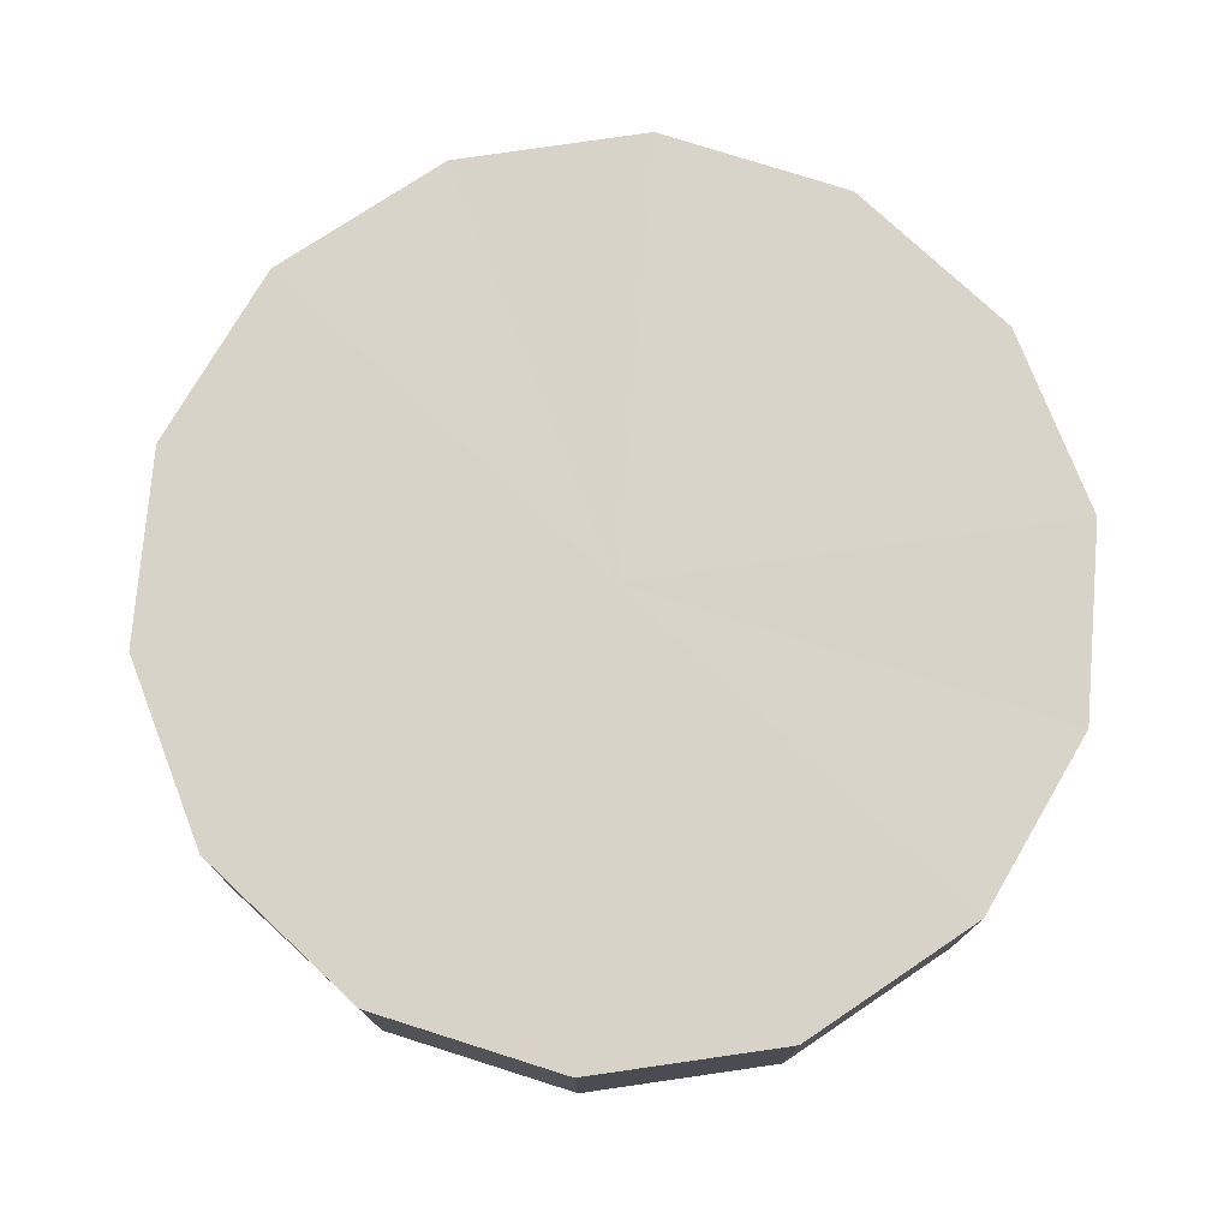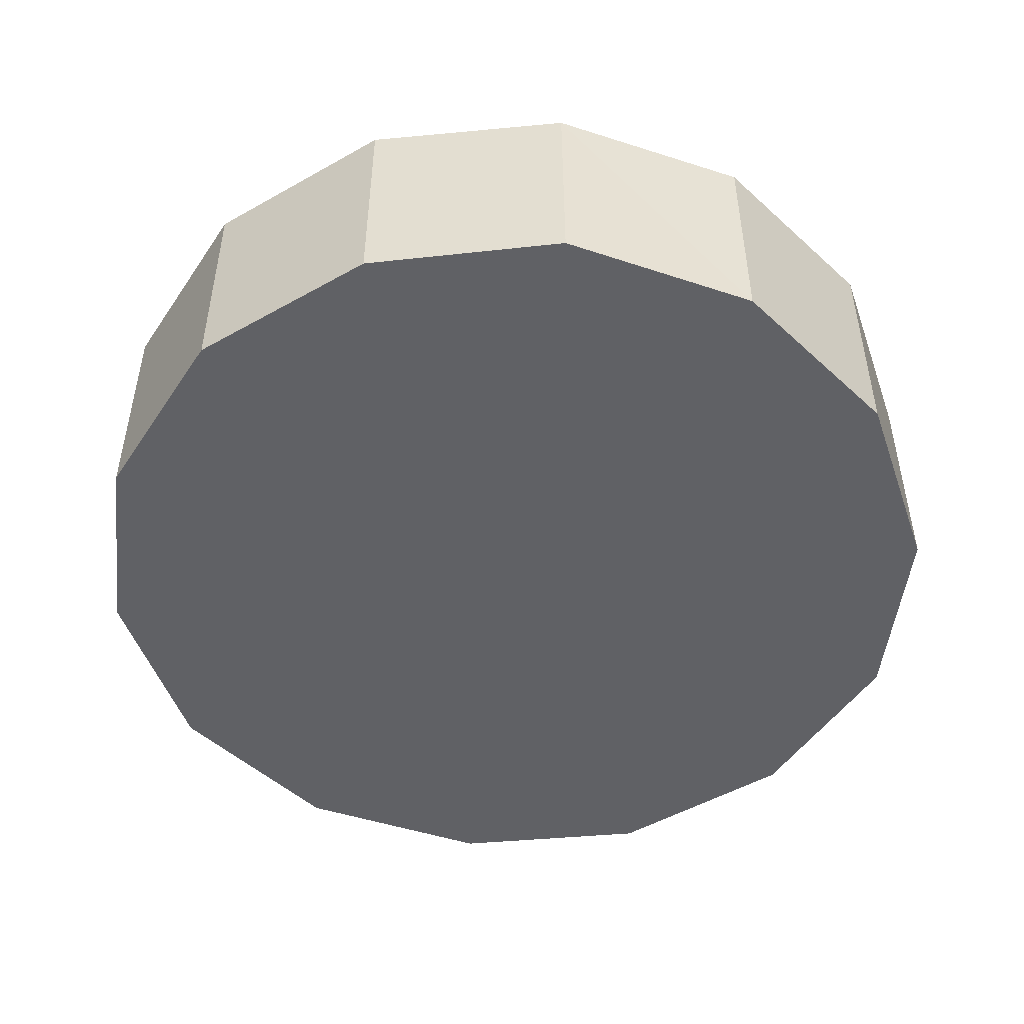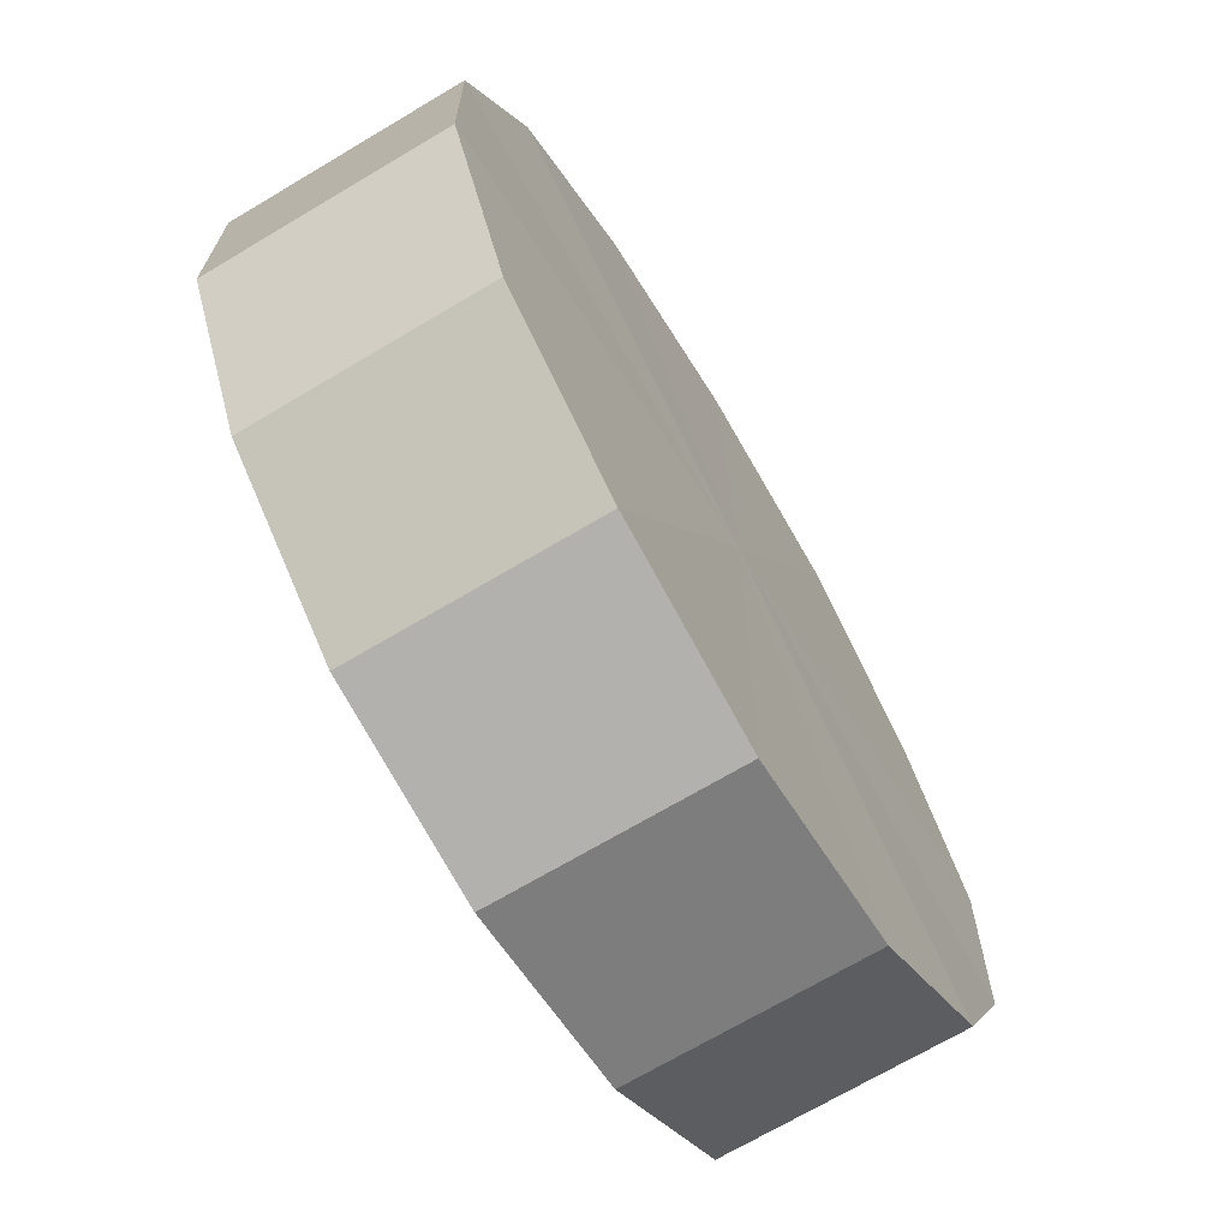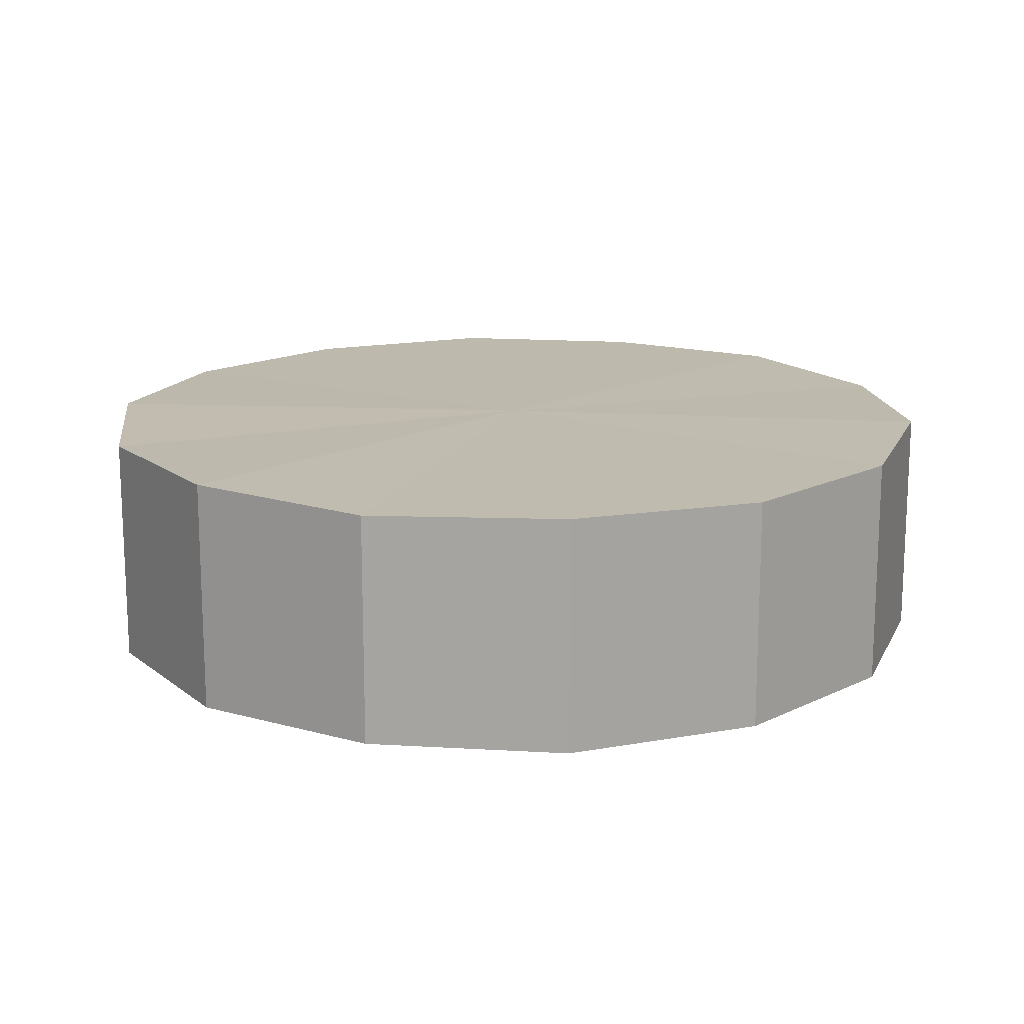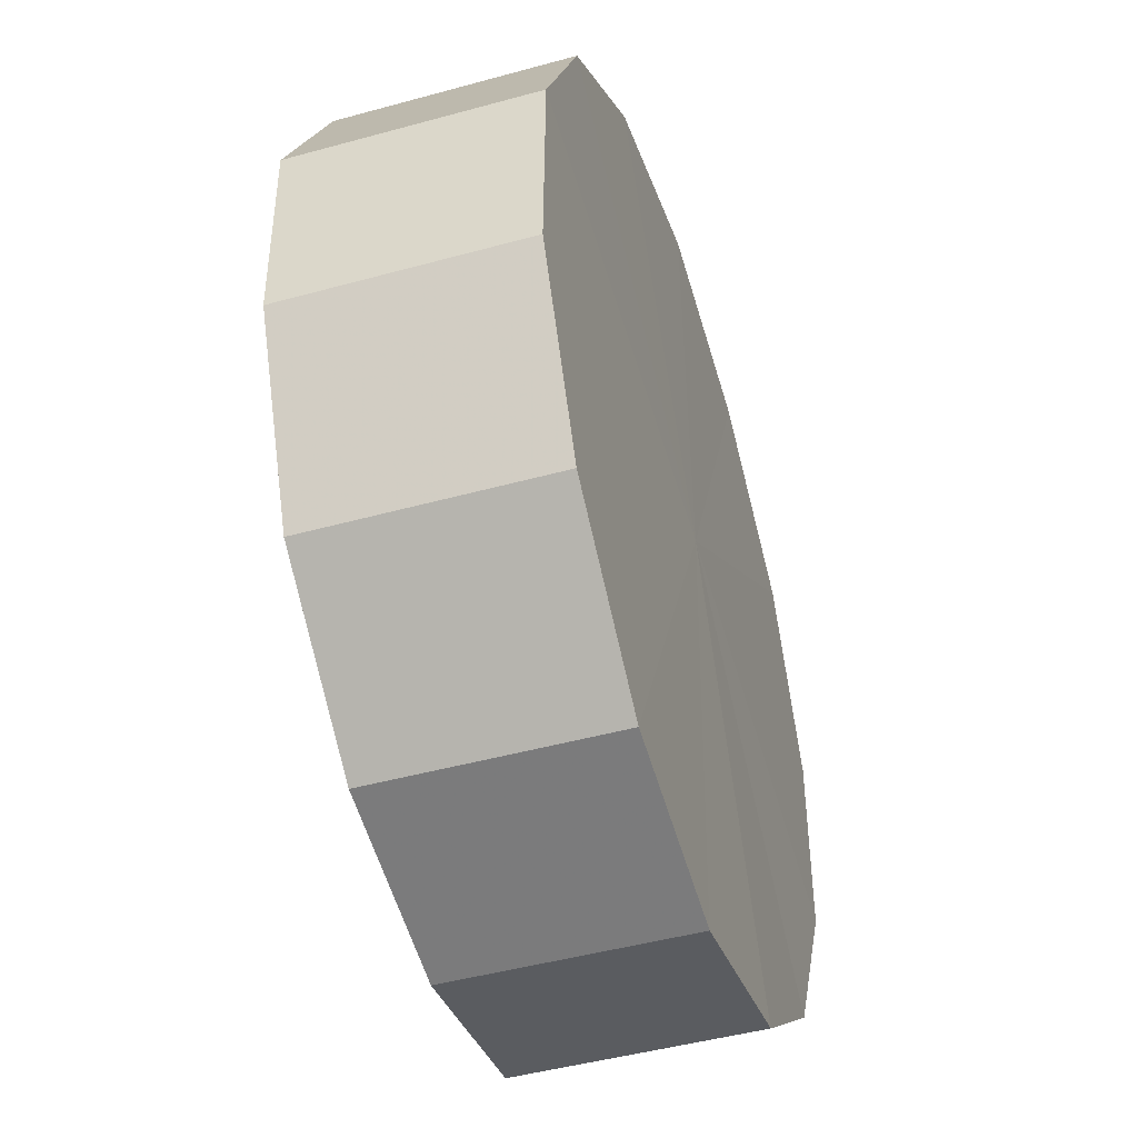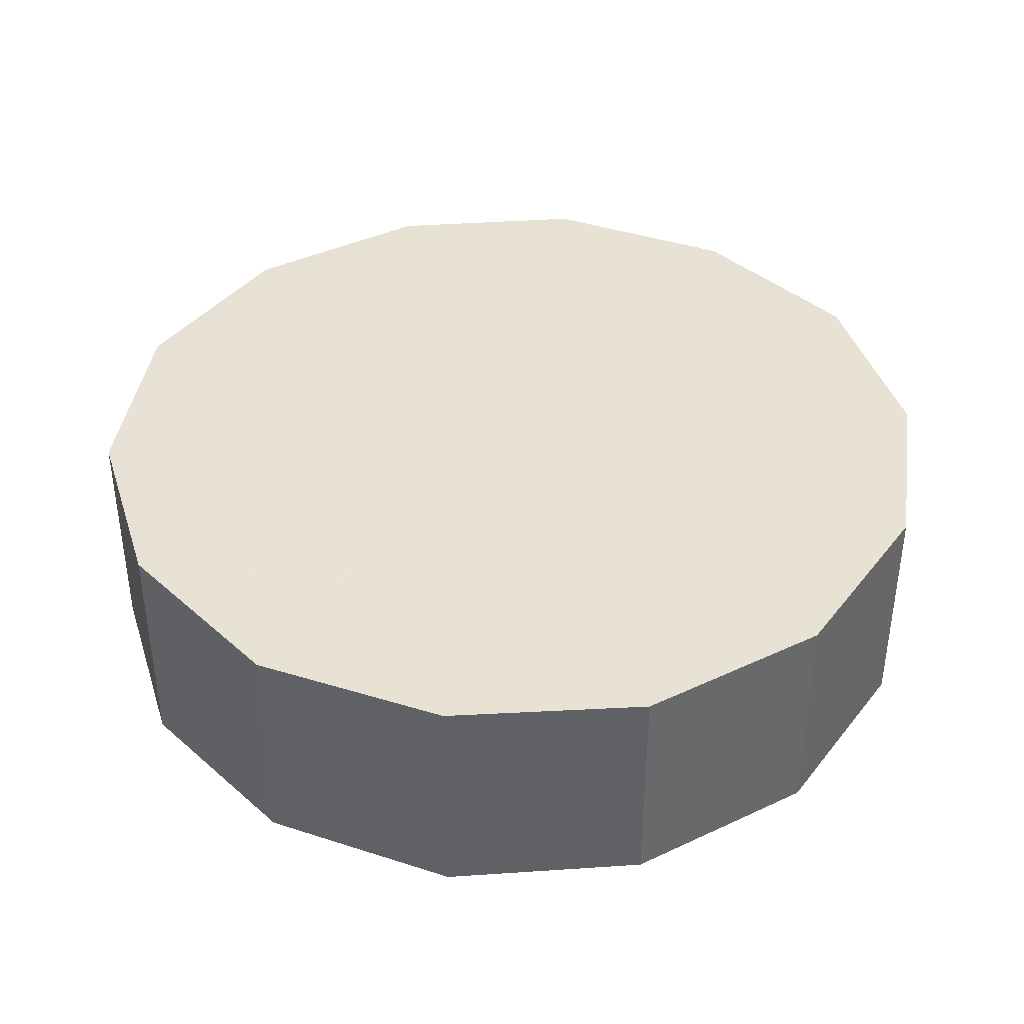
<metadata>
{"format":"obj","ext":"obj","renderer":"f3d","projection":"perspective","resolution":1024,"background":"white","views":[{"elev":76.2,"azim":56.1,"up":"+Y"},{"elev":-49.4,"azim":-6.7,"up":"+Y"},{"elev":-69.8,"azim":120.8,"up":"+Z"},{"elev":15.7,"azim":147.3,"up":"+Y"},{"elev":-46.6,"azim":-72.6,"up":"+Z"},{"elev":40.1,"azim":162.8,"up":"+Y"}]}
</metadata>
<code>
o Mesh_Mesh_ZBrush_defualt_group
v 0 -0.2597 -0
v 0 -0.25 -0.967
v 0.4196 -0.2538 -0.8712
v 0 0.259 0
v 0.4196 0.255 -0.8712
v 1e-06 0.25 -0.967
v 0.756 -0.25 -0.6029
v 0.756 0.25 -0.6029
v 0.9427 -0.2542 -0.2152
v 0.9427 0.255 -0.2152
v 0.9427 -0.2542 0.2152
v 0.9427 0.25 0.2152
v 0.756 -0.2544 0.6029
v 0.756 0.2547 0.6029
v 0.4196 -0.2521 0.8712
v 0.4196 0.25 0.8712
v -0.000122 -0.253 0.9725
v 7e-06 0.25 0.9673
v -0.4196 -0.2534 0.8712
v -0.4196 0.2529 0.8712
v -0.756 -0.2536 0.6029
v -0.756 0.25 0.6029
v -0.9427 -0.2532 0.2152
v -0.9427 0.2546 0.2152
v -0.9427 -0.25 -0.2152
v -0.9427 0.25 -0.2152
v -0.756 -0.25 -0.6029
v -0.756 0.2544 -0.6029
v -0.4196 -0.25 -0.8712
v -0.4196 0.25 -0.8712
f 1 2 3
f 4 5 6
f 1 3 7
f 4 8 5
f 1 7 9
f 4 10 8
f 1 9 11
f 4 12 10
f 1 11 13
f 4 14 12
f 1 13 15
f 4 16 14
f 1 15 17
f 4 18 16
f 1 17 19
f 4 20 18
f 1 19 21
f 4 22 20
f 1 21 23
f 4 24 22
f 1 23 25
f 4 26 24
f 1 25 27
f 4 28 26
f 1 27 29
f 4 30 28
f 2 1 29
f 4 6 30
f 2 6 5 3
f 3 5 8 7
f 7 8 10 9
f 9 10 12 11
f 11 12 14 13
f 13 14 16 15
f 15 16 18 17
f 17 18 20 19
f 19 20 22 21
f 21 22 24 23
f 23 24 26 25
f 25 26 28 27
f 27 28 30 29
f 6 2 29 30

</code>
